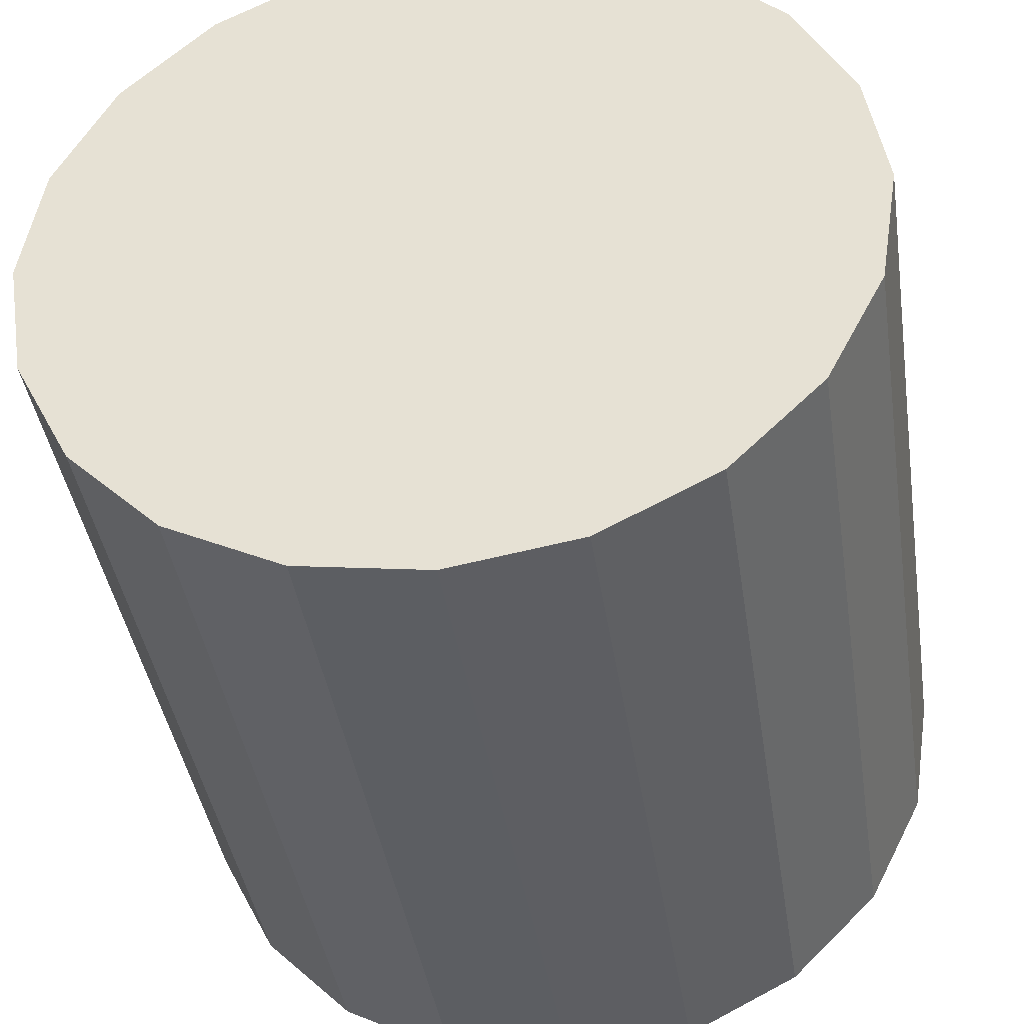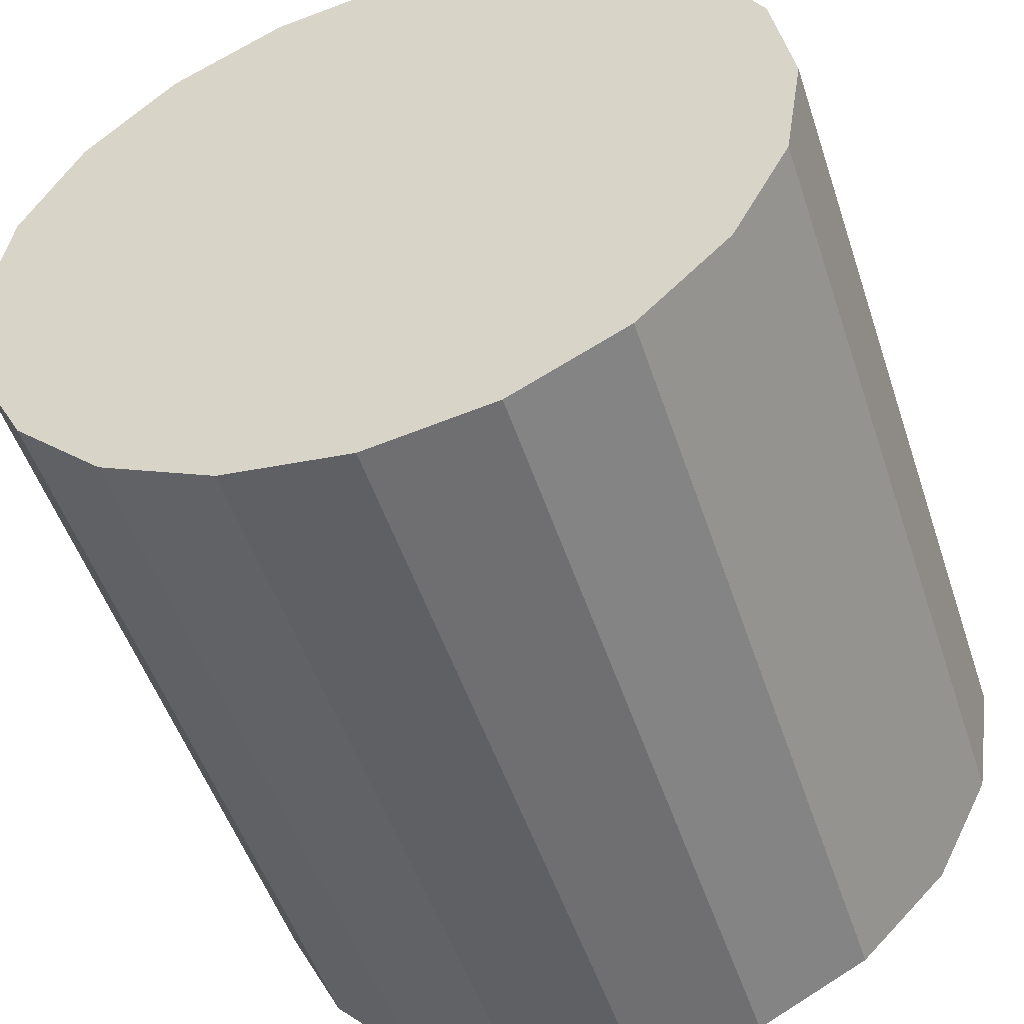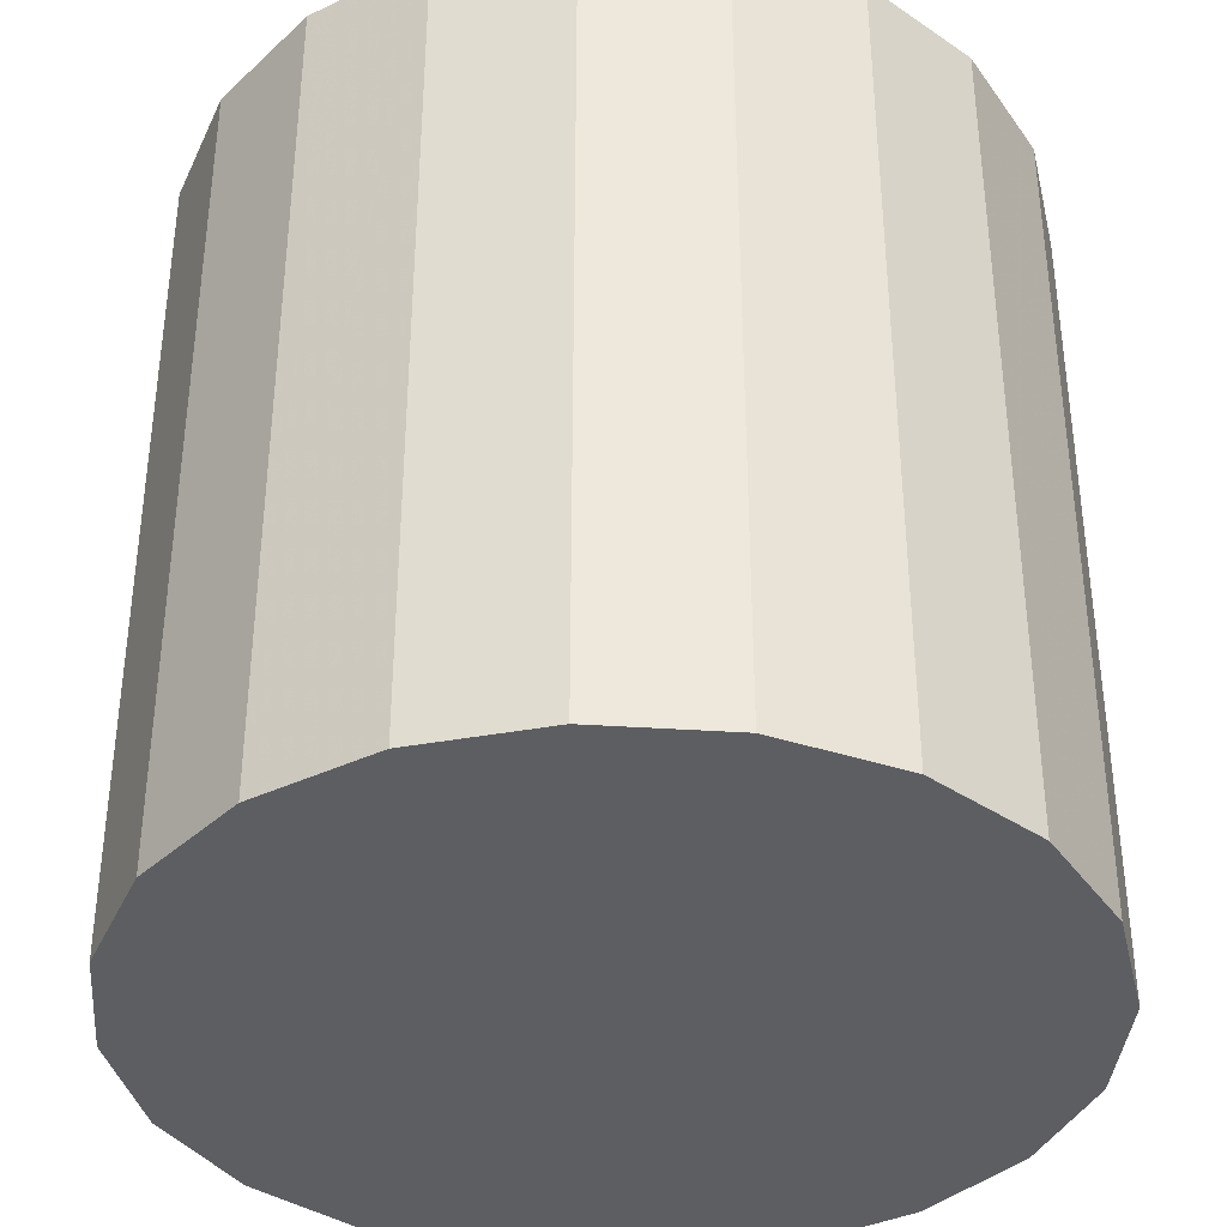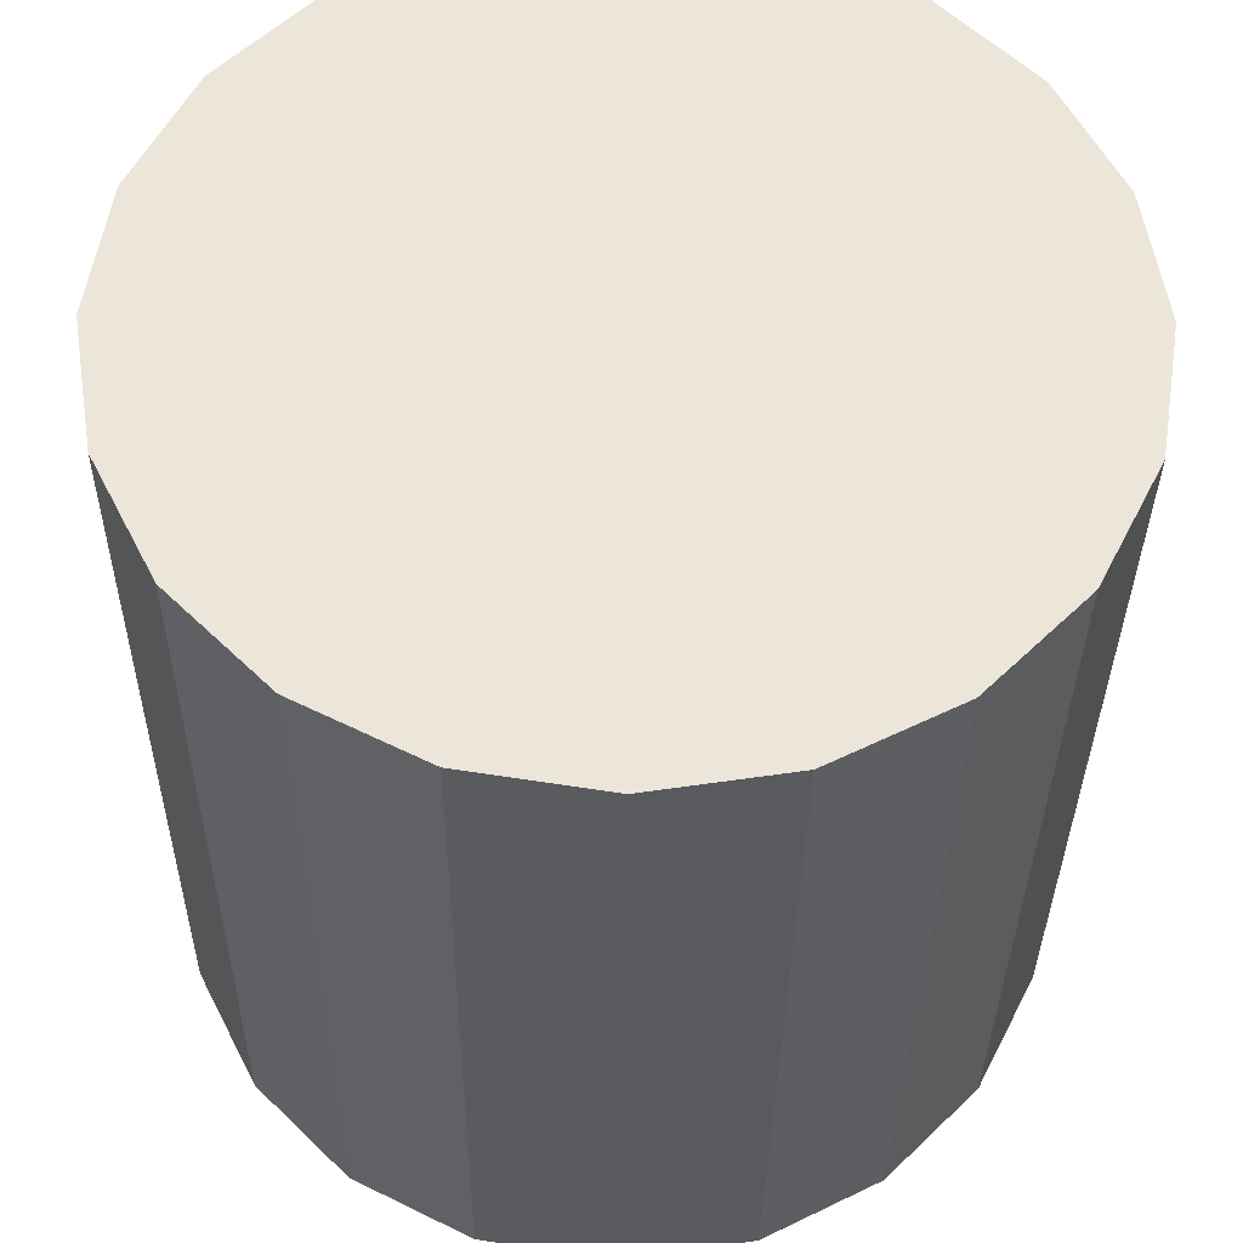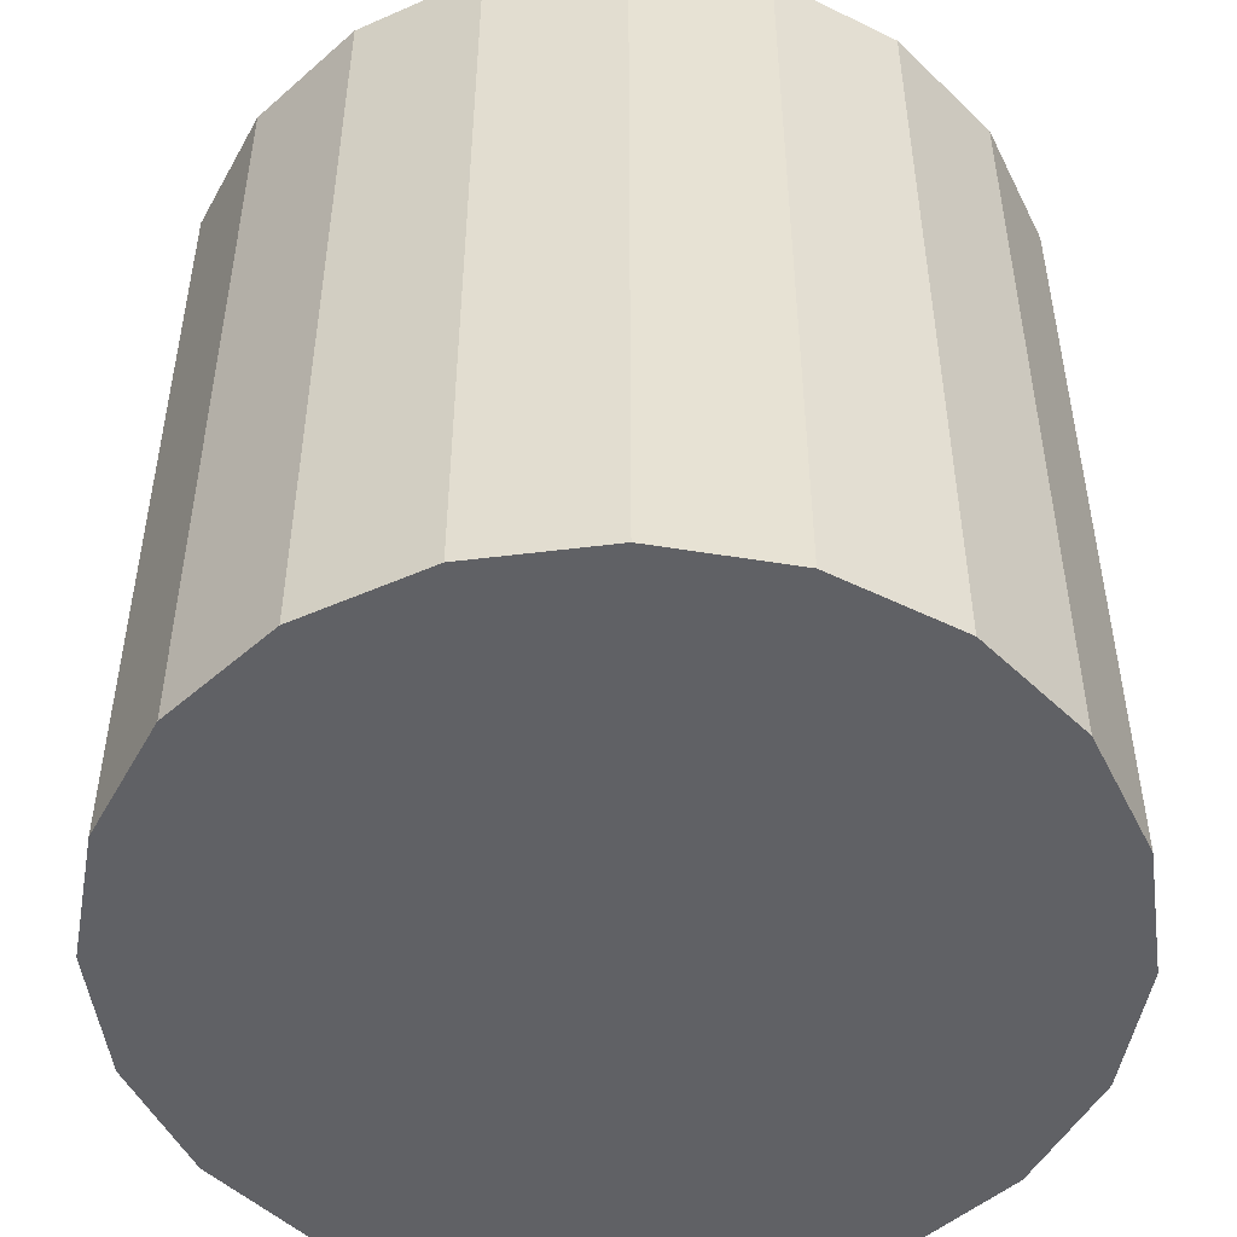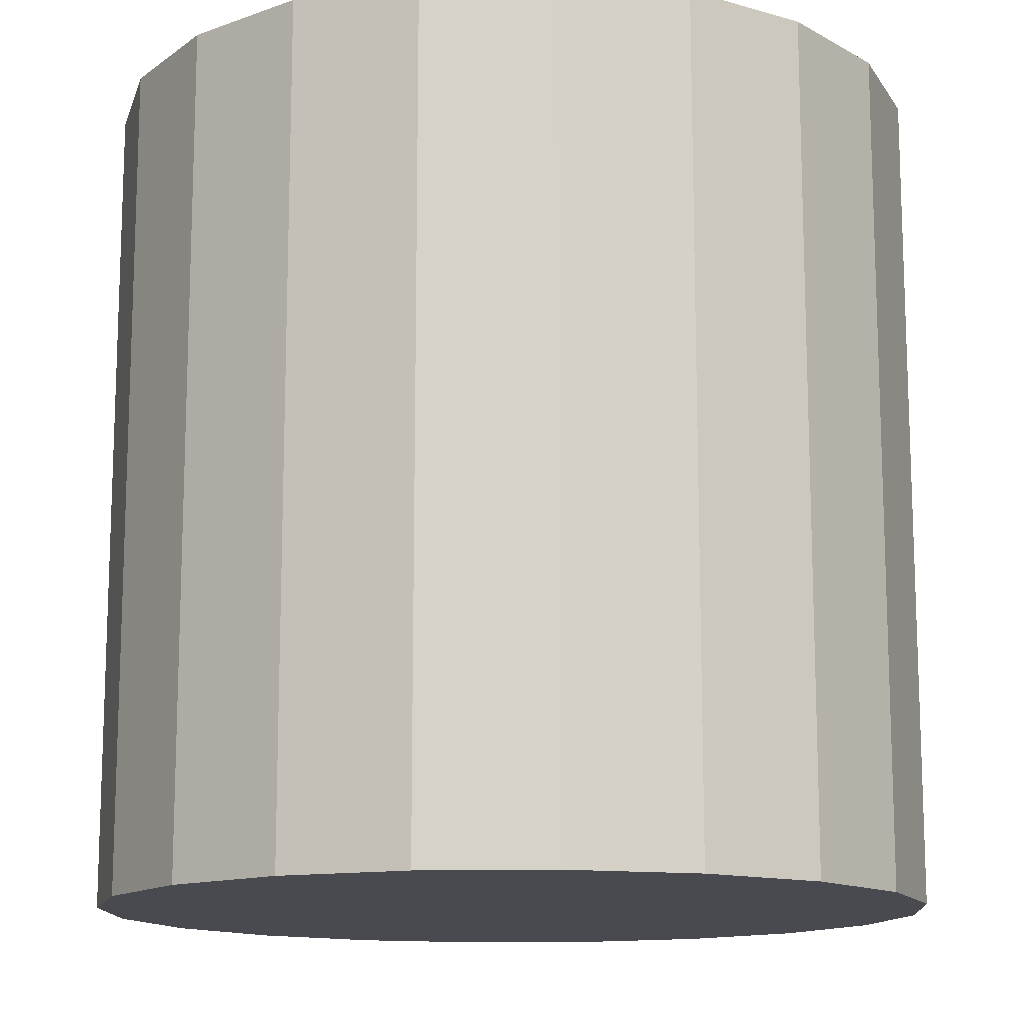
<metadata>
{"format":"obj","ext":"obj","renderer":"f3d","projection":"perspective","resolution":1024,"background":"white","views":[{"elev":-40.6,"azim":8.6,"up":"+Z"},{"elev":-51.4,"azim":18.2,"up":"+Z"},{"elev":-37.6,"azim":-85.8,"up":"+Y"},{"elev":-33.4,"azim":-0.6,"up":"+Z"},{"elev":-50.1,"azim":-73.2,"up":"+Y"},{"elev":-13.5,"azim":-5.9,"up":"+Y"}]}
</metadata>
<code>
v 0 5 0
v 0 -5 0
v 5 5 0
v 5 -5 0
v 4.755 5 1.545
v 4.755 -5 1.545
v 4.045 5 2.939
v 4.045 -5 2.939
v 2.939 5 4.045
v 2.939 -5 4.045
v 1.545 5 4.755
v 1.545 -5 4.755
v -2.186e-07 5 5
v -2.186e-07 -5 5
v -1.545 5 4.755
v -1.545 -5 4.755
v -2.939 5 4.045
v -2.939 -5 4.045
v -4.045 5 2.939
v -4.045 -5 2.939
v -4.755 5 1.545
v -4.755 -5 1.545
v -5 5 -4.371e-07
v -5 -5 -4.371e-07
v -4.755 5 -1.545
v -4.755 -5 -1.545
v -4.045 5 -2.939
v -4.045 -5 -2.939
v -2.939 5 -4.045
v -2.939 -5 -4.045
v -1.545 5 -4.755
v -1.545 -5 -4.755
v 5.962e-08 5 -5
v 5.962e-08 -5 -5
v 1.545 5 -4.755
v 1.545 -5 -4.755
v 2.939 5 -4.045
v 2.939 -5 -4.045
v 4.045 5 -2.939
v 4.045 -5 -2.939
v 4.755 5 -1.545
v 4.755 -5 -1.545
v 5 5 8.742e-07
v 5 -5 8.742e-07
f 1 3 5
f 2 4 6
f 1 5 7
f 2 6 8
f 1 7 9
f 2 8 10
f 1 9 11
f 2 10 12
f 1 11 13
f 2 12 14
f 1 13 15
f 2 14 16
f 1 15 17
f 2 16 18
f 1 17 19
f 2 18 20
f 1 19 21
f 2 20 22
f 1 21 23
f 2 22 24
f 1 23 25
f 2 24 26
f 1 25 27
f 2 26 28
f 1 27 29
f 2 28 30
f 1 29 31
f 2 30 32
f 1 31 33
f 2 32 34
f 1 33 35
f 2 34 36
f 1 35 37
f 2 36 38
f 1 37 39
f 2 38 40
f 1 39 41
f 2 40 42
f 1 41 43
f 2 42 44
f 3 5 6
f 3 6 4
f 5 7 8
f 5 8 6
f 7 9 10
f 7 10 8
f 9 11 12
f 9 12 10
f 11 13 14
f 11 14 12
f 13 15 16
f 13 16 14
f 15 17 18
f 15 18 16
f 17 19 20
f 17 20 18
f 19 21 22
f 19 22 20
f 21 23 24
f 21 24 22
f 23 25 26
f 23 26 24
f 25 27 28
f 25 28 26
f 27 29 30
f 27 30 28
f 29 31 32
f 29 32 30
f 31 33 34
f 31 34 32
f 33 35 36
f 33 36 34
f 35 37 38
f 35 38 36
f 37 39 40
f 37 40 38
f 39 41 42
f 39 42 40
f 41 43 44
f 41 44 42

</code>
